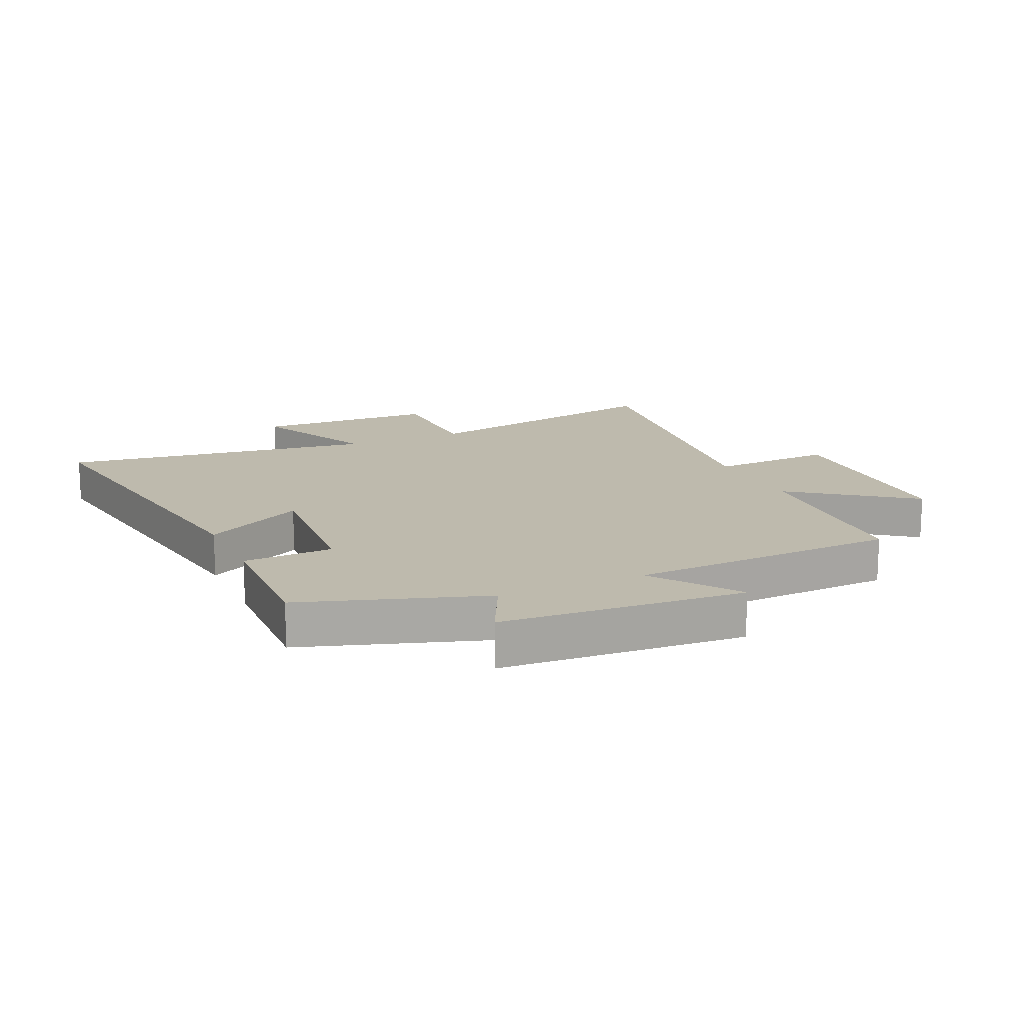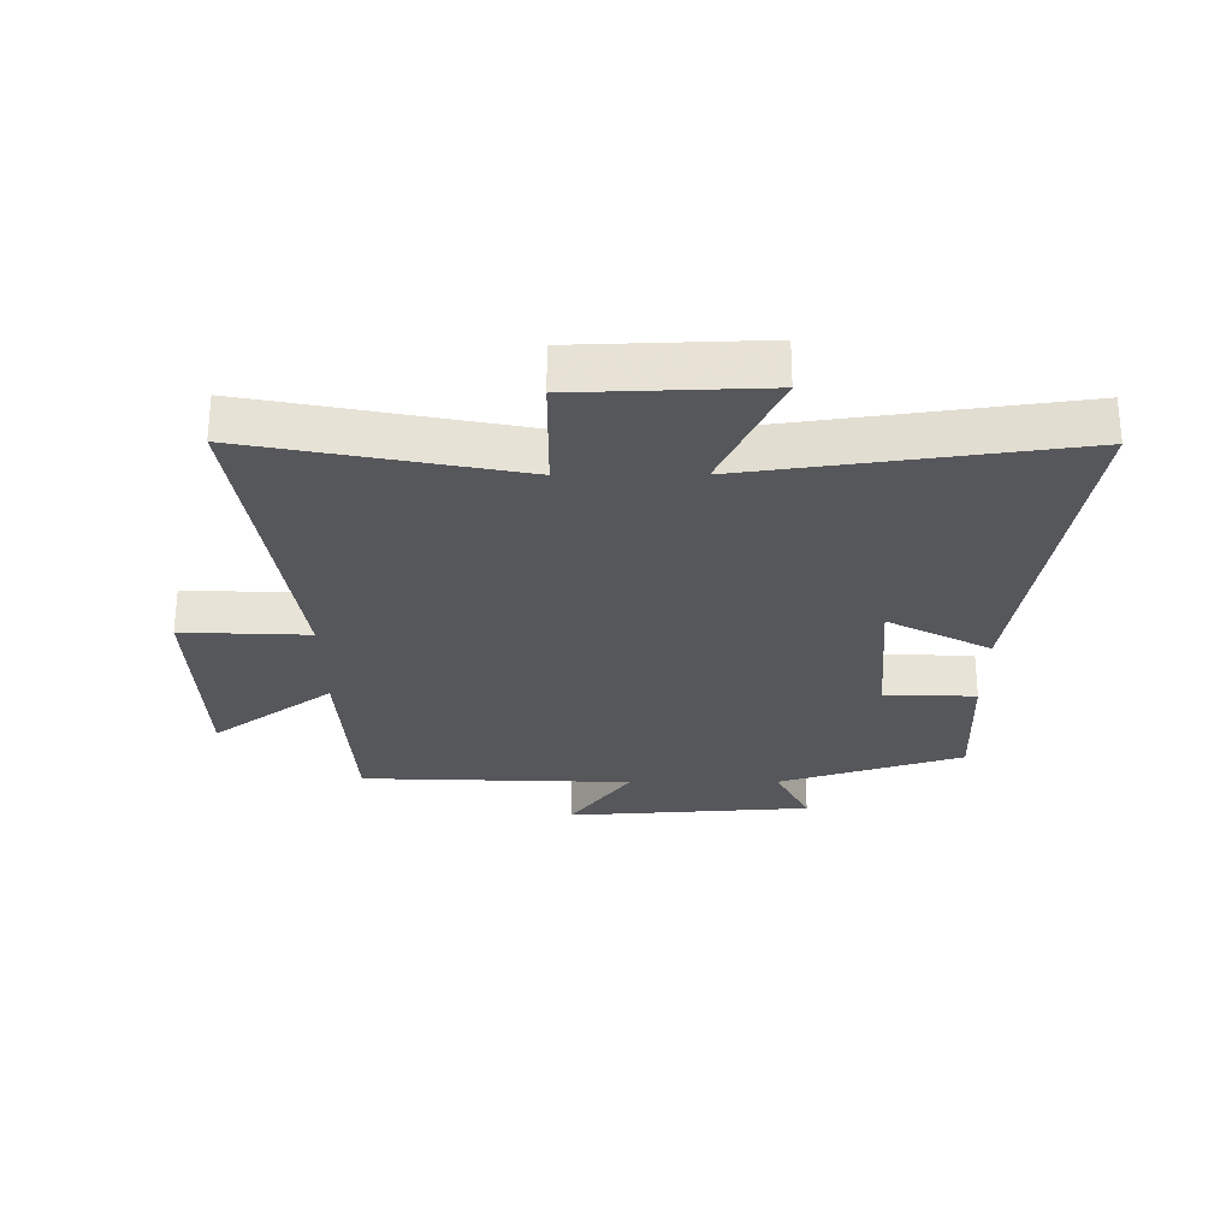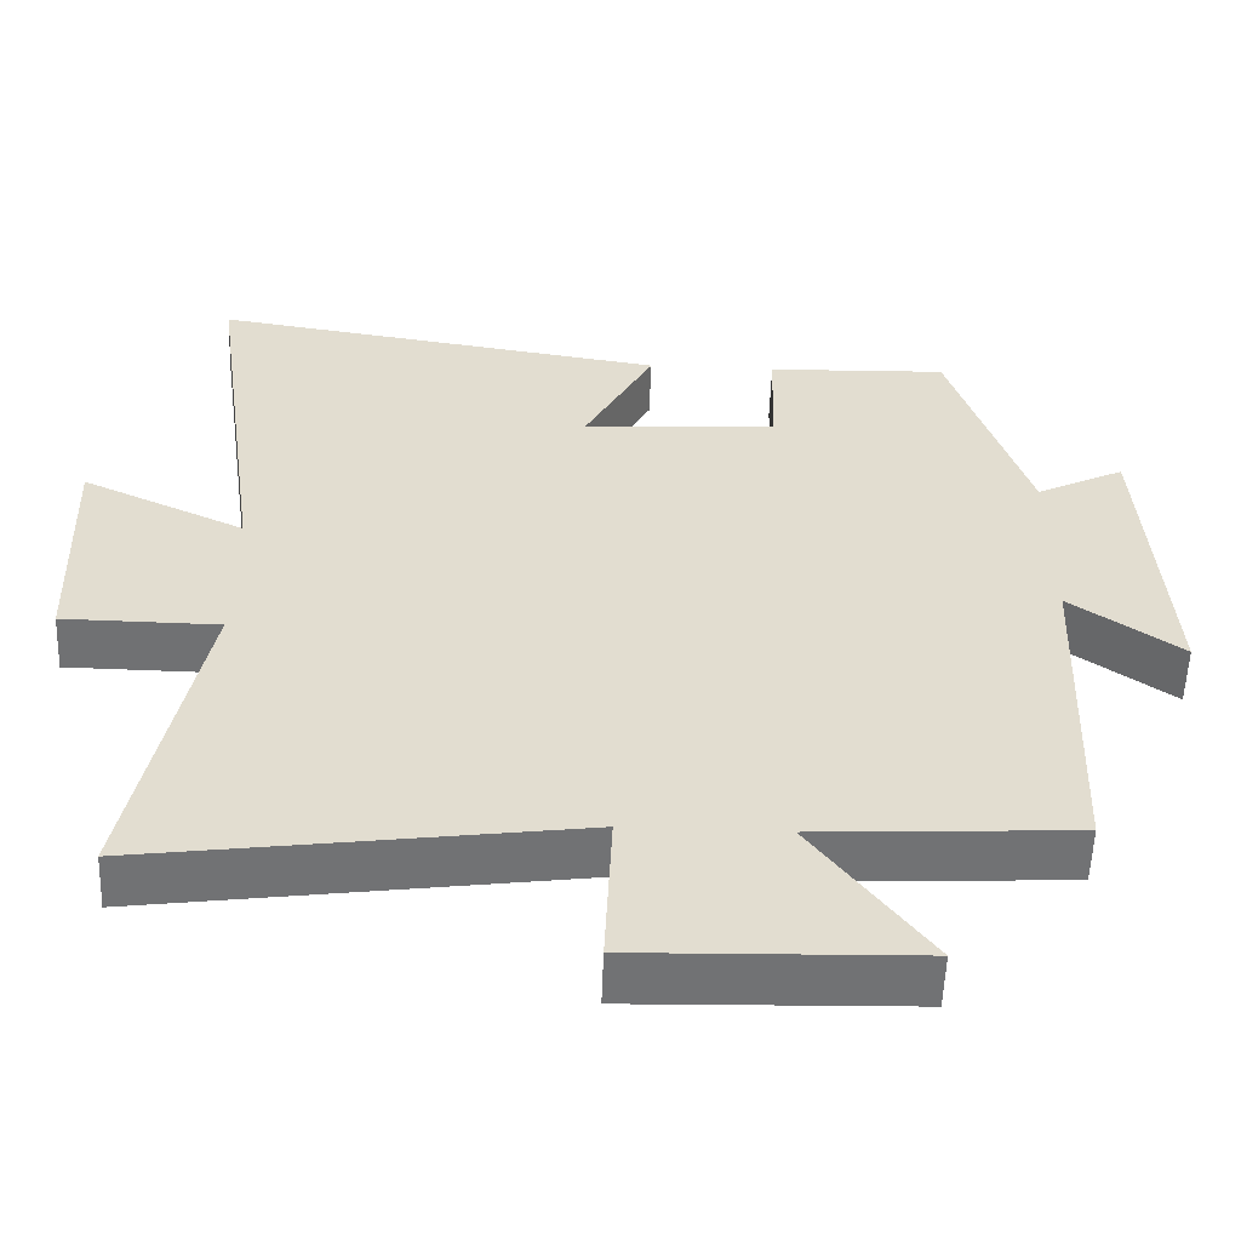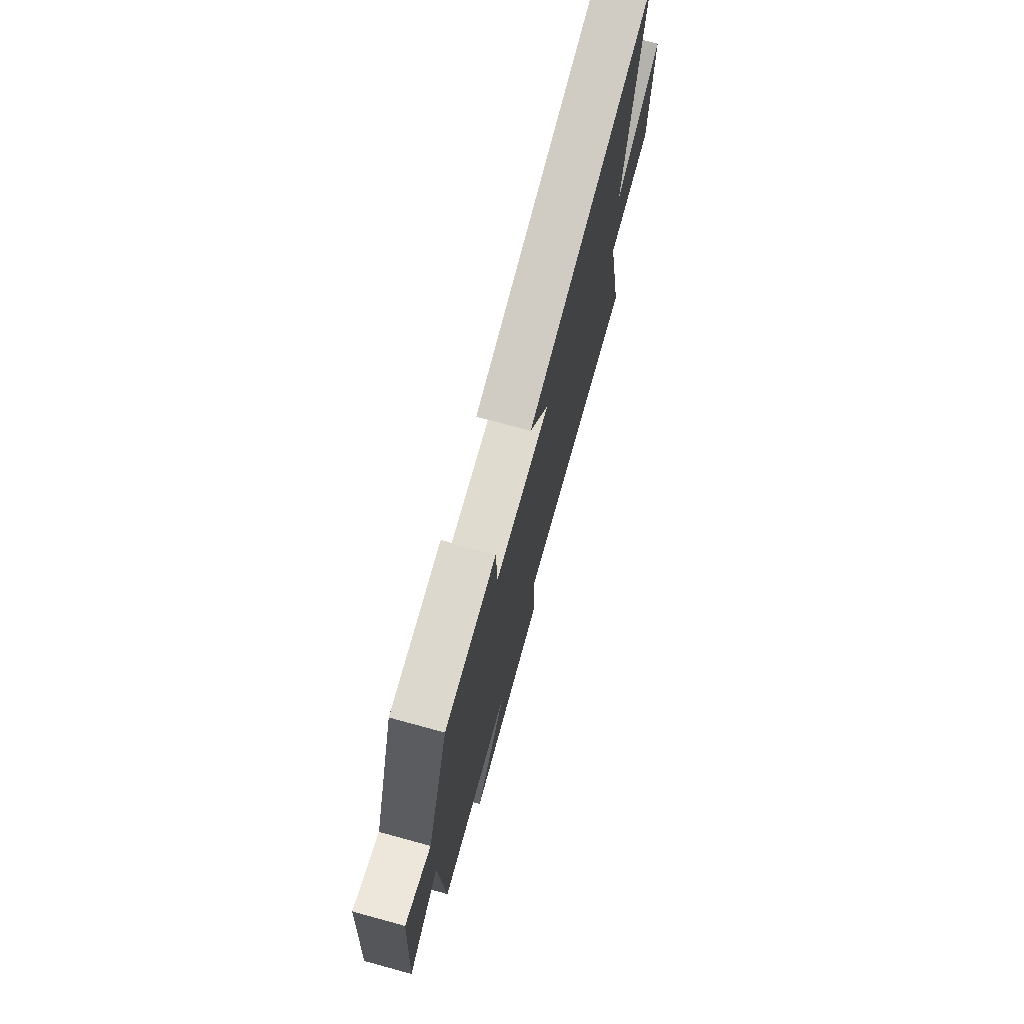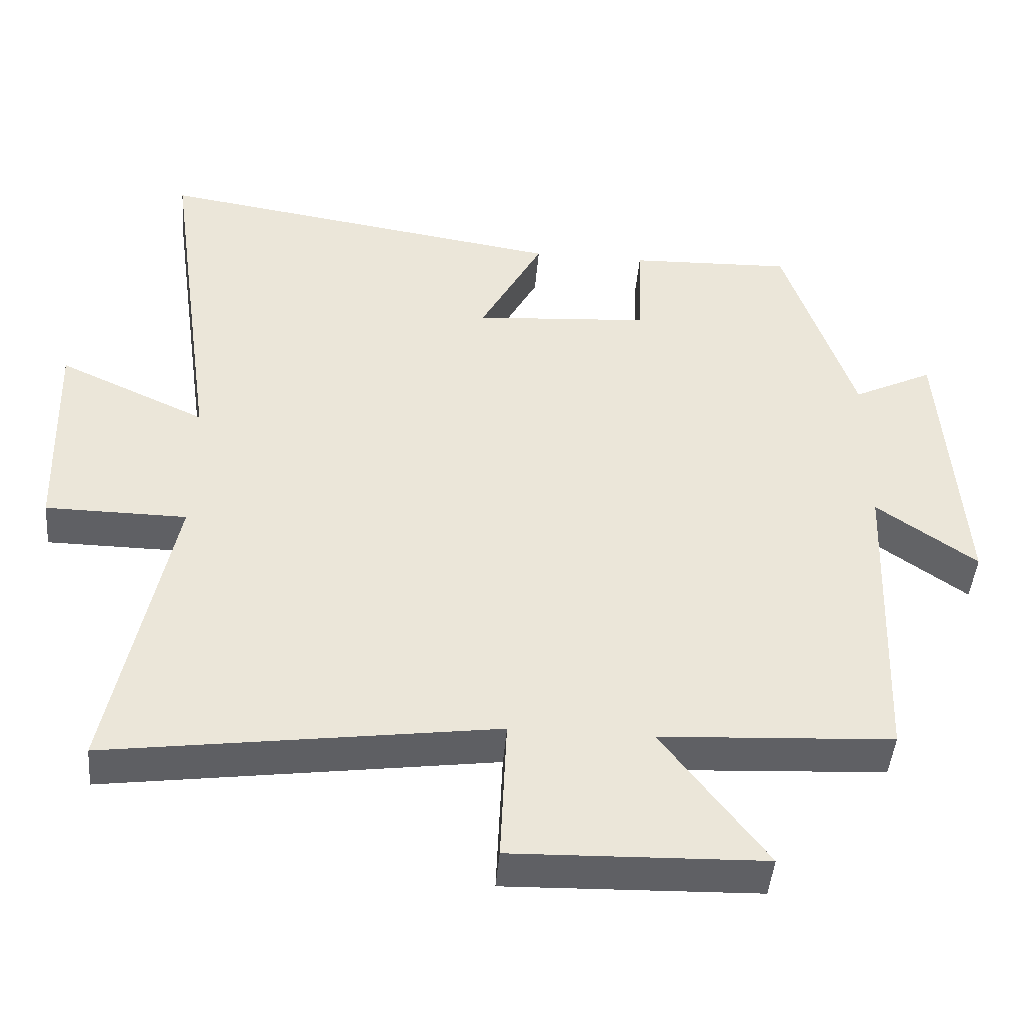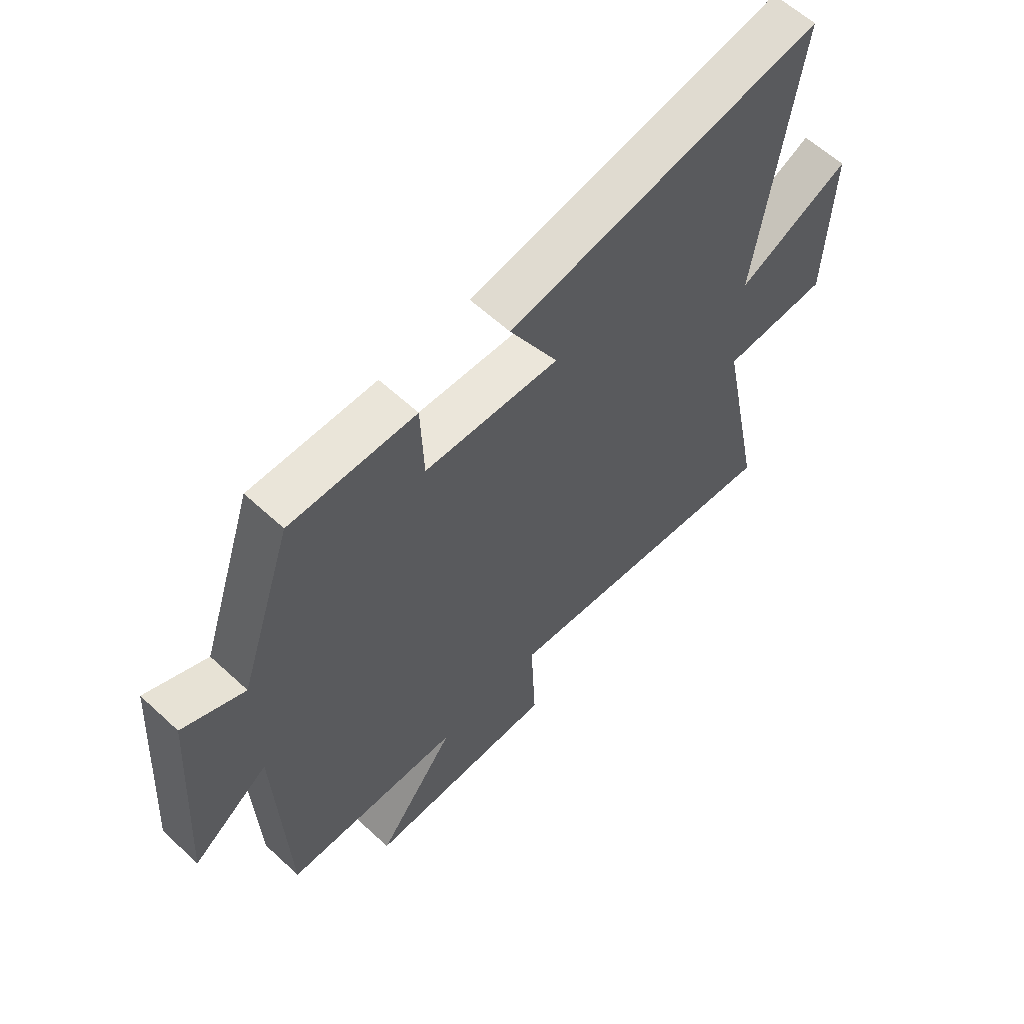
<metadata>
{"format":"obj","ext":"obj","renderer":"f3d","projection":"perspective","resolution":1024,"background":"white","views":[{"elev":15.4,"azim":65.5,"up":"+Y"},{"elev":-27.4,"azim":-89.7,"up":"+Y"},{"elev":-55.3,"azim":-2.1,"up":"+Z"},{"elev":74.7,"azim":105.2,"up":"+Z"},{"elev":-45.0,"azim":-4.8,"up":"+Z"},{"elev":60.7,"azim":133.3,"up":"+Z"}]}
</metadata>
<code>
v -0.586 0.07 -0.575
v -0.5 0.07 -0.142
v -0.698 0.07 -0.14
v -0.708 0.07 0.162
v -0.5 0.07 0.066
v -0.574 0.07 0.59
v 0.007 0.07 0.5
v -0.082 0.07 0.333
v 0.166 0.07 0.351
v 0.171 0.07 0.5
v 0.401 0.07 0.508
v 0.5 0.07 0.208
v 0.613 0.07 0.264
v 0.641 0.07 -0.138
v 0.5 0.07 -0.038
v 0.483 0.07 -0.482
v 0.155 0.07 -0.5
v 0.302 0.07 -0.696
v -0.052 0.07 -0.706
v -0.043 0.07 -0.5
v -0.586 0 -0.575
v -0.5 0 -0.142
v -0.698 0 -0.14
v -0.708 0 0.162
v -0.5 0 0.066
v -0.574 0 0.59
v 0.007 0 0.5
v -0.082 0 0.333
v 0.166 0 0.351
v 0.171 0 0.5
v 0.401 0 0.508
v 0.5 0 0.208
v 0.613 0 0.264
v 0.641 0 -0.138
v 0.5 0 -0.038
v 0.483 0 -0.482
v 0.155 0 -0.5
v 0.302 0 -0.696
v -0.052 0 -0.706
v -0.043 0 -0.5
f 17 18 19 20
f 15 16 17 20
f 15 20 1 2
f 12 13 14 15
f 9 10 11 12
f 8 9 12 15
f 5 6 7 8
f 5 8 15 2
f 2 3 4 5
f 40 39 38 37
f 40 37 36 35
f 22 21 40 35
f 35 34 33 32
f 32 31 30 29
f 35 32 29 28
f 28 27 26 25
f 22 35 28 25
f 25 24 23 22
f 1 21 22 2
f 2 22 23 3
f 3 23 24 4
f 4 24 25 5
f 5 25 26 6
f 6 26 27 7
f 7 27 28 8
f 8 28 29 9
f 9 29 30 10
f 10 30 31 11
f 11 31 32 12
f 12 32 33 13
f 13 33 34 14
f 14 34 35 15
f 15 35 36 16
f 16 36 37 17
f 17 37 38 18
f 18 38 39 19
f 19 39 40 20
f 20 40 21 1

</code>
